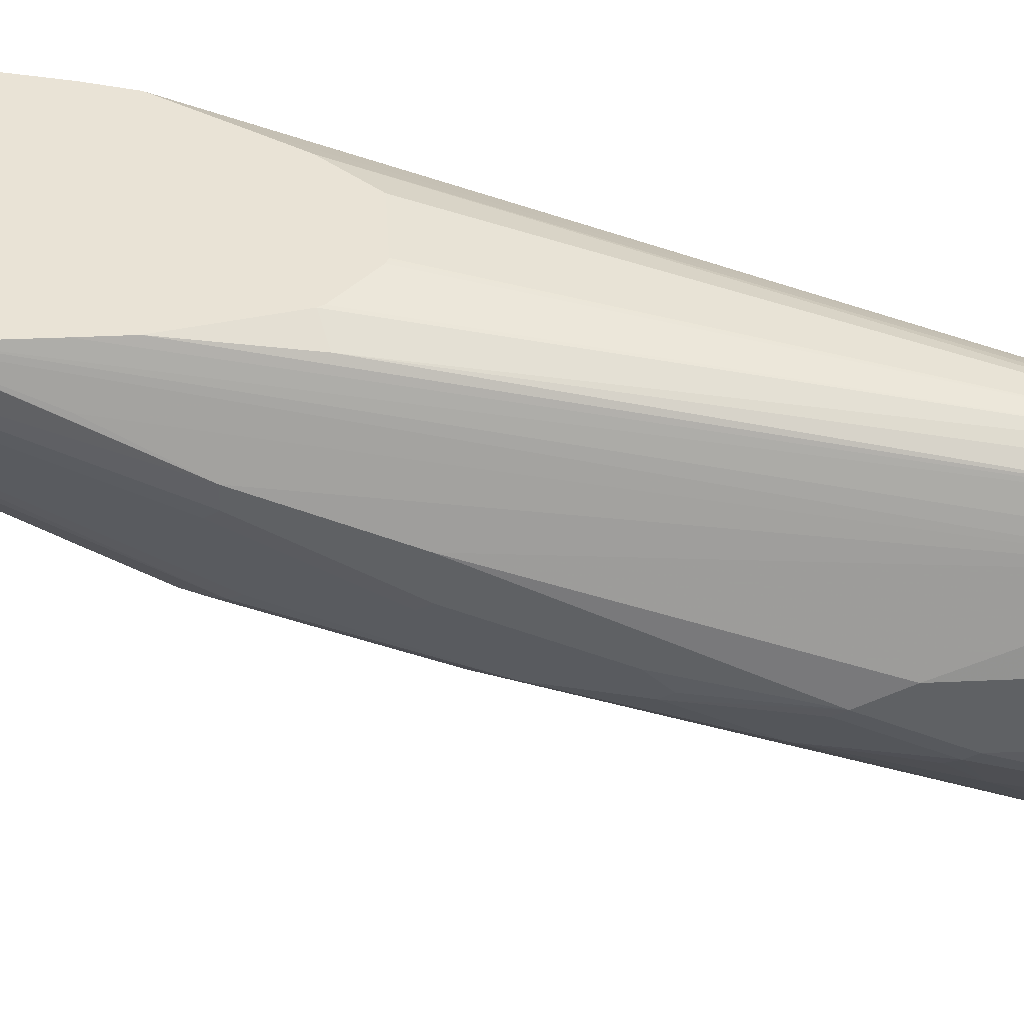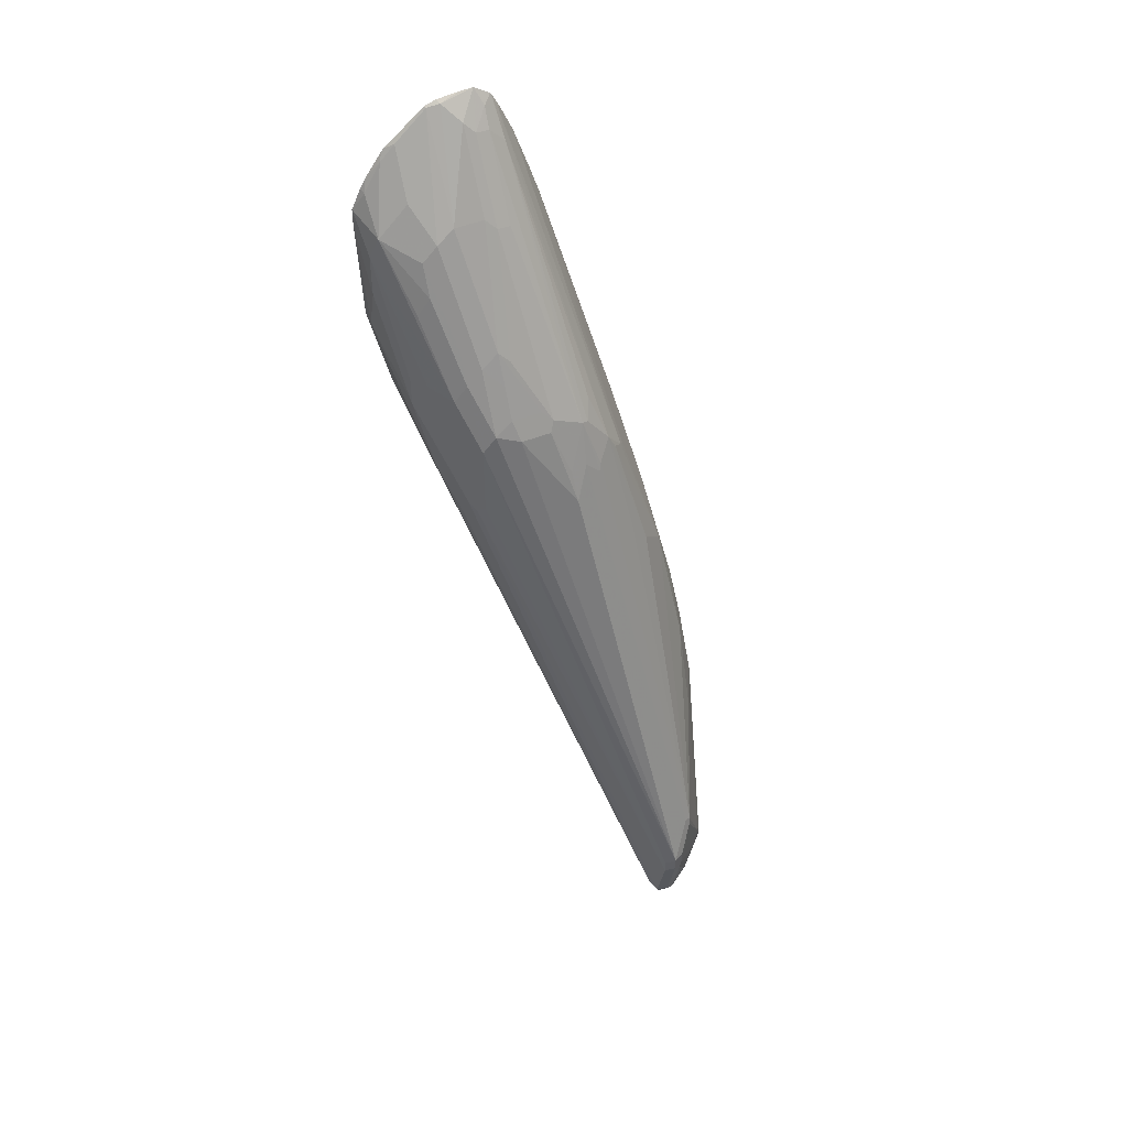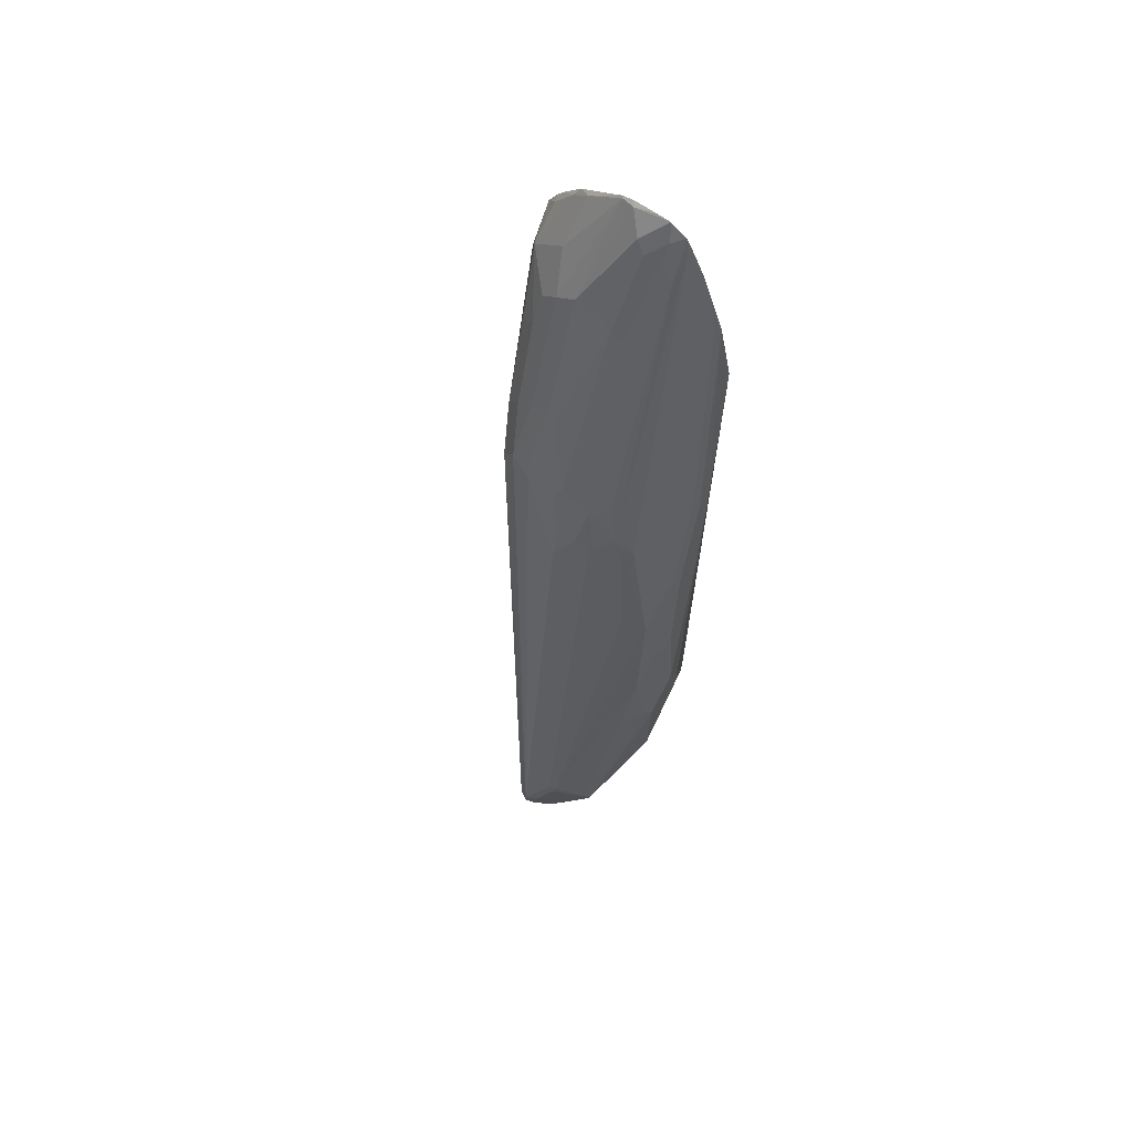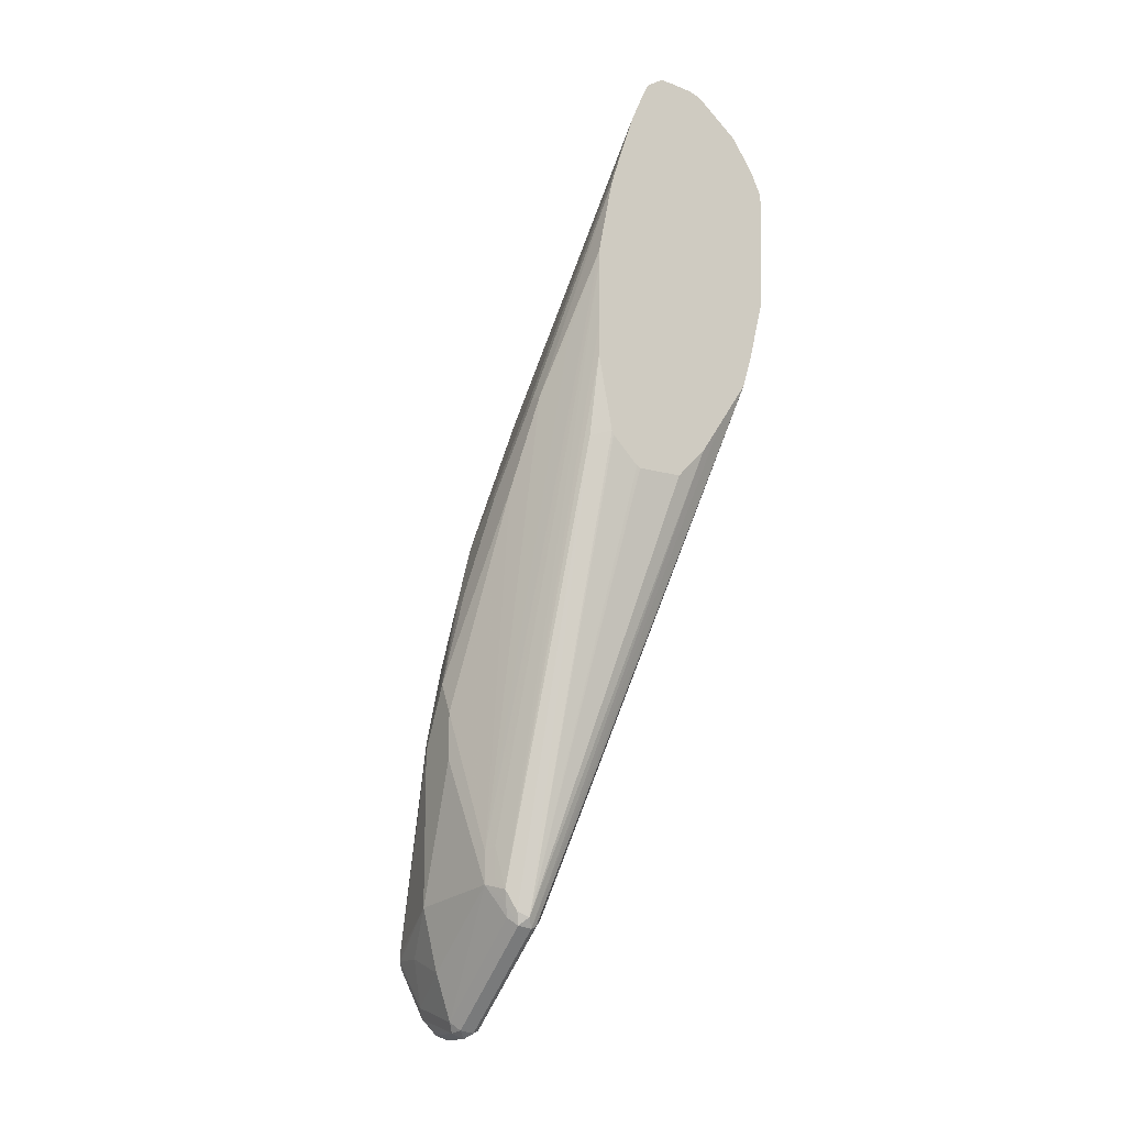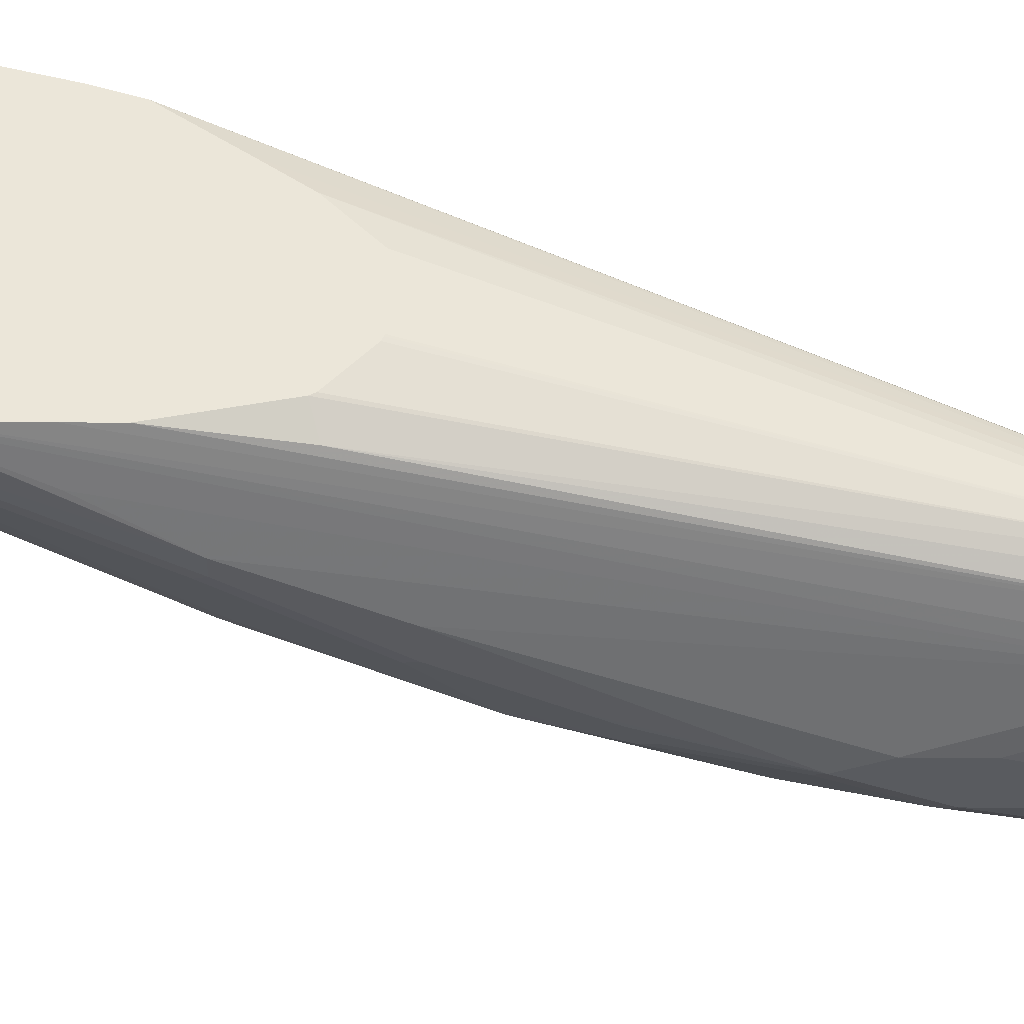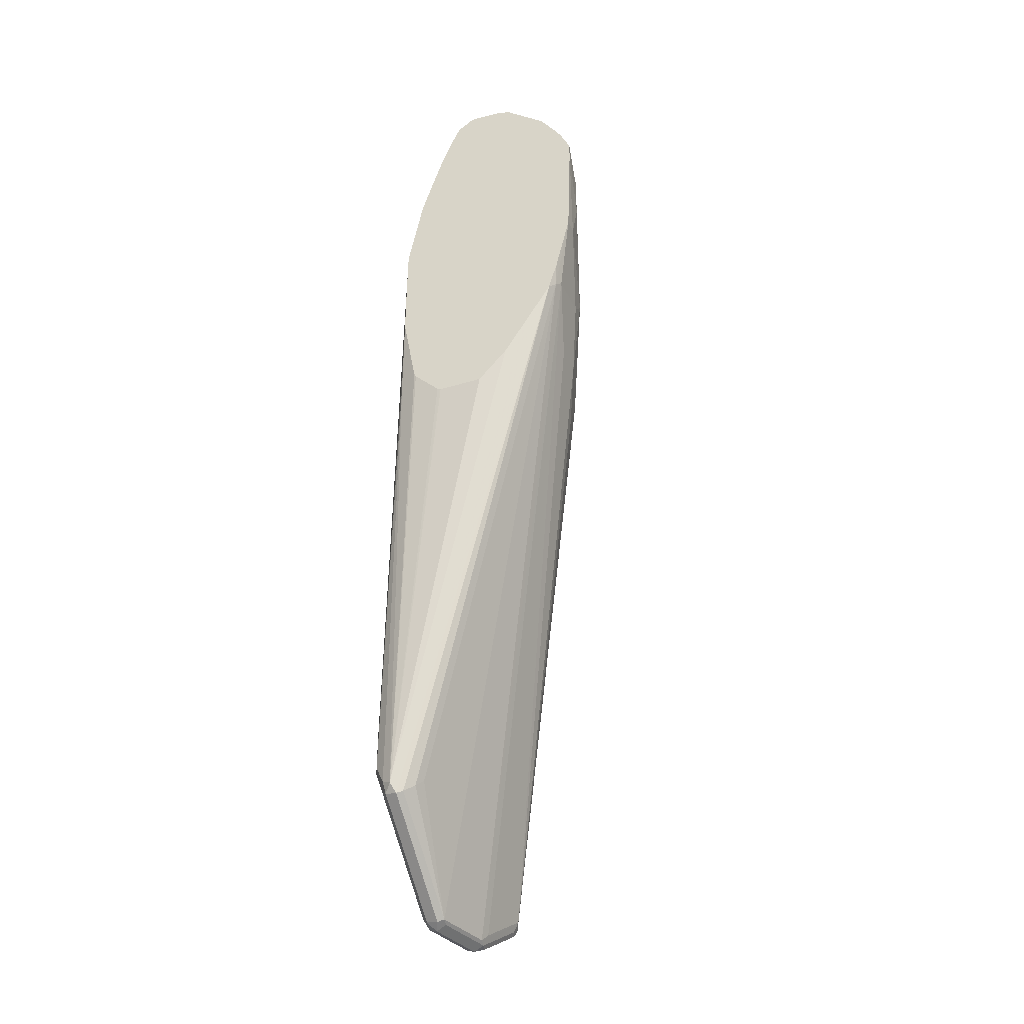
<metadata>
{"format":"obj","ext":"obj","renderer":"f3d","projection":"perspective","resolution":1024,"background":"white","views":[{"elev":42.2,"azim":-93.1,"up":"+Z"},{"elev":48.1,"azim":156.1,"up":"+Y"},{"elev":72.6,"azim":-144.2,"up":"+Y"},{"elev":-14.9,"azim":-31.9,"up":"+Y"},{"elev":57.3,"azim":-89.7,"up":"+Z"},{"elev":-36.8,"azim":21.8,"up":"+Y"}]}
</metadata>
<code>
v -0.2024 0.273 -0.2236
v -0.172 0.273 -0.2236
v -0.2033 0.2734 -0.2236
v -0.2536 -0.01009 -0.2739
v -0.152 0.2937 -0.2236
v -0.2049 0.2743 -0.2236
v -0.2603 -0.006729 -0.2773
v -0.2586 -0.01519 -0.2789
v -0.2502 -0.01687 -0.2773
v -0.2088 0.2781 -0.2236
v -0.2189 0.2882 -0.2236
v -0.2227 0.292 -0.2236
v -0.224 0.2945 -0.2236
v -0.2367 0.2907 -0.2299
v -0.1383 0.314 -0.2236
v -0.2671 0.006772 -0.2806
v -0.2654 -0.00169 -0.2823
v -0.2637 -0.01009 -0.284
v -0.2637 -0.07094 -0.355
v -0.2586 -0.07604 -0.3499
v -0.2502 -0.07772 -0.3482
v -0.246 -0.01519 -0.2789
v -0.1179 0.3447 -0.2236
v -0.2335 0.3446 -0.2236
v -0.2705 0.03384 -0.2874
v -0.2705 0.01355 -0.2874
v -0.2738 0.01019 -0.2942
v -0.2335 0.3649 -0.2236
v -0.2333 0.4057 -0.2236
v -0.2738 -0.04051 -0.355
v -0.2637 -0.0608 -0.3956
v -0.2603 -0.07772 -0.3584
v -0.2536 -0.08114 -0.355
v -0.246 -0.07604 -0.3499
v -0.2396 -0.01009 -0.284
v -0.1176 0.3452 -0.2236
v -0.2738 0.03048 -0.2942
v -0.284 5.255e-05 -0.355
v -0.284 0.09133 -0.3246
v -0.2331 0.4158 -0.2236
v -0.2738 -0.03037 -0.3854
v -0.2603 -0.06758 -0.3989
v -0.2705 -0.03037 -0.4125
v -0.2688 -0.03547 -0.4133
v -0.2569 -0.07436 -0.3922
v -0.2502 -0.07772 -0.3989
v -0.2434 -0.08114 -0.3956
v -0.2468 -0.07772 -0.355
v -0.2358 -0.005049 -0.2891
v -0.2358 -0.07604 -0.3905
v -0.1141 0.3499 -0.2282
v -0.1116 0.3651 -0.2236
v -0.284 0.1218 -0.3246
v -0.2434 0.3651 -0.2434
v -0.2536 0.3245 -0.2637
v -0.2637 0.2637 -0.284
v -0.2713 -0.02533 -0.4108
v -0.284 0.1015 -0.355
v -0.2331 0.4162 -0.2236
v -0.2586 -0.0659 -0.4032
v -0.2637 -0.03037 -0.4197
v -0.2675 -0.02023 -0.4159
v -0.2485 -0.03547 -0.4336
v -0.2384 -0.05576 -0.4336
v -0.2485 -0.07604 -0.4032
v -0.2384 -0.07859 -0.4006
v -0.2367 -0.07772 -0.3956
v -0.2434 -0.07772 -0.4023
v -0.2265 -0.05744 -0.426
v -0.2257 -0.05576 -0.4209
v -0.2333 -0.07094 -0.3956
v -0.1116 0.355 -0.2333
v -0.1014 0.4057 -0.2236
v -0.284 0.142 -0.3347
v -0.2229 0.4669 -0.2236
v -0.2536 0.3245 -0.2739
v -0.2815 0.1065 -0.3601
v -0.2713 0.09637 -0.3803
v -0.2502 -0.03037 -0.4328
v -0.24 5.255e-05 -0.4429
v -0.24 -0.01009 -0.4429
v -0.251 0.02538 -0.4311
v -0.2502 0.02034 -0.4328
v -0.2384 -0.01519 -0.4437
v -0.2333 -0.05744 -0.4328
v -0.2333 -0.05066 -0.4361
v -0.2282 -0.05831 -0.4311
v -0.2231 -0.05066 -0.426
v -0.1217 0.3144 -0.2637
v -0.1116 0.355 -0.2637
v -0.1014 0.4057 -0.2333
v -0.099 0.4779 -0.2236
v -0.2713 0.2181 -0.3195
v -0.2738 0.2029 -0.3246
v -0.2738 0.1927 -0.3347
v -0.2713 0.1978 -0.3398
v -0.2815 0.1471 -0.3398
v -0.2167 0.4864 -0.2236
v -0.2206 0.4716 -0.2282
v -0.251 0.3296 -0.2789
v -0.2612 0.2688 -0.3094
v -0.2637 0.2637 -0.3043
v -0.2713 0.1572 -0.3601
v -0.2776 0.1116 -0.3651
v -0.2333 5.255e-05 -0.4463
v -0.2409 0.005092 -0.4412
v -0.2468 0.02706 -0.4328
v -0.2434 0.02034 -0.4361
v -0.2612 0.2384 -0.3398
v -0.2468 0.2535 -0.3482
v -0.2358 0.2688 -0.3499
v -0.2155 0.3296 -0.3398
v -0.2333 -0.01009 -0.4463
v -0.2265 -0.05408 -0.4328
v -0.1353 0.3009 -0.3212
v -0.1319 0.3042 -0.3144
v -0.1319 0.284 -0.3043
v -0.1217 0.3144 -0.284
v -0.1116 0.3651 -0.2739
v -0.1014 0.4361 -0.2434
v -0.1014 0.4666 -0.2434
v -0.09911 0.4892 -0.2236
v -0.2637 0.2333 -0.3347
v -0.2064 0.5173 -0.2236
v -0.2409 0.3195 -0.3195
v -0.2409 0.3398 -0.2992
v -0.251 0.3093 -0.2992
v -0.2265 -0.00337 -0.4429
v -0.194 0.3144 -0.3525
v -0.1623 0.3651 -0.3347
v -0.1471 0.3702 -0.3297
v -0.1386 0.3584 -0.328
v -0.2143 0.3245 -0.3423
v -0.2041 0.3347 -0.3423
v -0.2371 0.3245 -0.3246
v -0.2307 0.3296 -0.3297
v -0.2257 0.3398 -0.3297
v -0.2105 0.3601 -0.3297
v -0.2062 0.3617 -0.3314
v -0.2265 -0.01351 -0.4429
v -0.1386 0.3077 -0.328
v -0.1183 0.3685 -0.2874
v -0.1116 0.3854 -0.2739
v -0.1183 0.3888 -0.2874
v -0.1285 0.3888 -0.3077
v -0.1048 0.4632 -0.2502
v -0.1065 0.4818 -0.2485
v -0.1065 0.502 -0.2282
v -0.1056 0.503 -0.2236
v -0.1976 0.5376 -0.2236
v -0.1961 0.5376 -0.2265
v -0.2029 0.355 -0.3347
v -0.1927 0.3347 -0.3448
v -0.1826 0.3651 -0.3347
v -0.1589 0.3787 -0.328
v -0.1471 0.4108 -0.3094
v -0.1369 0.4006 -0.3094
v -0.1953 0.5223 -0.2384
v -0.2155 0.3702 -0.3195
v -0.1851 0.5325 -0.2384
v -0.1851 0.4818 -0.2688
v -0.186 0.3719 -0.3314
v -0.1183 0.4395 -0.2773
v -0.1082 0.4598 -0.257
v -0.1268 0.4513 -0.2789
v -0.1268 0.4716 -0.2688
v -0.1268 0.502 -0.2485
v -0.1183 0.5206 -0.2265
v -0.1092 0.5094 -0.2236
v -0.1931 0.5465 -0.2236
v -0.1792 0.3787 -0.328
v -0.1589 0.3989 -0.3178
v -0.1369 0.4209 -0.2992
v -0.1589 0.4192 -0.3077
v -0.1369 0.4818 -0.2688
v -0.1925 0.5473 -0.2236
v -0.1902 0.5426 -0.2282
v -0.186 0.5443 -0.2299
v -0.1758 0.5341 -0.2401
v -0.1758 0.4834 -0.2705
v -0.1758 0.3922 -0.3212
v -0.1505 0.5494 -0.2248
v -0.1285 0.5308 -0.2265
v -0.1213 0.5266 -0.2236
v -0.1691 0.3989 -0.3178
v -0.1657 0.4124 -0.3111
v -0.1691 0.4902 -0.2671
v -0.1488 0.4902 -0.2671
v -0.1923 0.5475 -0.2236
v -0.1815 0.5545 -0.2236
v -0.1691 0.5409 -0.2367
v -0.1589 0.5511 -0.2265
v -0.1574 0.5526 -0.2236
v -0.1498 0.55 -0.2236
v -0.1226 0.5278 -0.2236
v -0.172 0.5541 -0.2236
f 109 135 136
f 109 136 110
f 110 136 137
f 112 138 139
f 110 137 111
f 109 125 135
f 112 137 138
f 112 139 133
f 111 137 112
f 105 128 140
f 107 133 134
f 107 112 133
f 105 132 128
f 105 131 132
f 105 130 131
f 105 134 129
f 105 108 134
f 101 125 109
f 114 140 115
f 105 140 113
f 107 134 108
f 105 129 130
f 122 148 149
f 115 119 116
f 128 132 141
f 128 141 140
f 101 126 125
f 124 135 125
f 124 151 135
f 124 150 151
f 122 147 148
f 121 147 122
f 121 146 147
f 115 141 119
f 121 145 146
f 121 143 144
f 119 141 142
f 119 121 120
f 119 143 121
f 119 144 143
f 119 142 144
f 116 118 117
f 116 119 118
f 115 140 141
f 121 144 145
f 101 127 126
f 82 110 111
f 99 101 100
f 86 113 140
f 86 114 87
f 85 86 87
f 84 105 113
f 83 105 106
f 83 108 105
f 82 112 107
f 82 111 112
f 82 109 110
f 86 140 114
f 82 103 109
f 82 107 108
f 80 106 105
f 80 83 106
f 80 84 81
f 80 105 84
f 79 81 84
f 78 103 82
f 129 134 139
f 78 104 103
f 82 108 83
f 87 114 88
f 88 114 115
f 88 115 116
f 99 127 101
f 99 126 127
f 99 125 126
f 99 124 125
f 98 124 99
f 96 109 103
f 96 123 109
f 93 123 96
f 93 101 123
f 93 102 101
f 93 95 94
f 93 96 95
f 92 121 122
f 92 120 121
f 91 120 92
f 91 119 120
f 90 118 119
f 90 119 91
f 88 118 89
f 88 117 118
f 88 116 117
f 101 109 123
f 129 139 152
f 174 180 187
f 129 153 154
f 172 185 174
f 168 184 169
f 168 183 184
f 167 175 182
f 167 182 183
f 166 173 175
f 162 180 181
f 162 185 171
f 162 181 185
f 174 185 181
f 161 180 162
f 160 179 161
f 160 178 179
f 160 177 178
f 158 177 160
f 158 176 177
f 158 170 176
f 157 165 163
f 157 166 165
f 157 173 166
f 161 179 180
f 174 181 186
f 174 186 180
f 174 187 188
f 77 104 78
f 192 196 193
f 190 192 191
f 190 196 192
f 188 191 192
f 187 191 188
f 183 195 184
f 183 194 195
f 182 188 192
f 182 194 183
f 182 193 194
f 182 192 193
f 180 186 181
f 179 187 180
f 179 191 187
f 179 190 191
f 178 190 179
f 178 189 190
f 176 178 177
f 176 189 178
f 175 188 182
f 156 175 173
f 129 152 153
f 156 188 175
f 155 185 172
f 137 159 138
f 137 158 159
f 137 151 158
f 135 151 137
f 135 137 136
f 133 139 134
f 132 142 141
f 132 144 142
f 132 145 144
f 138 159 158
f 132 157 145
f 131 173 157
f 131 156 173
f 131 172 156
f 131 155 172
f 130 155 131
f 130 171 155
f 130 162 171
f 130 154 162
f 129 154 130
f 131 157 132
f 138 158 139
f 139 158 160
f 139 160 161
f 155 171 185
f 152 154 153
f 151 170 158
f 150 170 151
f 148 169 149
f 148 168 169
f 147 168 148
f 147 183 168
f 147 167 183
f 147 175 167
f 147 166 175
f 147 165 166
f 147 163 165
f 146 164 147
f 145 164 146
f 145 147 164
f 145 163 147
f 145 157 163
f 139 154 152
f 139 162 154
f 139 161 162
f 156 172 174
f 77 103 104
f 156 174 188
f 77 97 96
f 18 27 19
f 17 27 18
f 16 29 25
f 16 28 29
f 16 24 28
f 16 27 17
f 16 26 27
f 16 25 26
f 14 24 16
f 19 30 31
f 13 24 14
f 9 23 15
f 9 22 23
f 8 21 9
f 8 20 21
f 8 19 20
f 8 18 19
f 8 17 18
f 7 14 16
f 7 17 8
f 9 21 22
f 19 31 42
f 19 42 32
f 19 32 20
f 31 44 42
f 31 43 44
f 31 41 43
f 30 41 31
f 30 38 41
f 29 40 37
f 27 39 38
f 27 53 39
f 27 37 53
f 27 38 30
f 25 29 37
f 25 27 26
f 25 37 27
f 22 36 23
f 22 35 36
f 22 34 35
f 21 34 22
f 21 33 34
f 20 33 21
f 20 32 33
f 19 27 30
f 7 16 17
f 32 42 45
f 5 9 15
f 4 13 14
f 1 170 150
f 1 176 170
f 1 189 176
f 1 190 189
f 1 196 190
f 1 193 196
f 1 194 193
f 1 195 194
f 1 184 195
f 1 150 124
f 1 169 184
f 1 122 149
f 1 92 122
f 1 73 92
f 1 52 73
f 1 36 52
f 1 23 36
f 1 15 23
f 1 5 15
f 1 2 5
f 1 149 169
f 1 124 98
f 1 98 75
f 1 75 59
f 4 12 13
f 4 11 12
f 4 10 11
f 4 6 10
f 4 9 5
f 4 8 9
f 4 7 8
f 3 6 4
f 2 4 5
f 1 4 2
f 1 3 4
f 1 6 3
f 1 10 6
f 1 11 10
f 1 12 11
f 1 13 12
f 1 24 13
f 1 28 24
f 1 29 28
f 1 40 29
f 1 59 40
f 4 14 7
f 32 45 46
f 77 96 103
f 32 47 33
f 66 68 85
f 64 86 85
f 64 113 86
f 64 84 113
f 64 68 65
f 64 85 68
f 63 84 64
f 63 79 84
f 62 78 82
f 66 87 69
f 62 83 80
f 61 81 79
f 61 80 81
f 61 62 80
f 61 79 63
f 60 64 65
f 58 74 77
f 57 78 62
f 57 77 78
f 57 58 77
f 62 82 83
f 66 69 67
f 69 87 88
f 69 88 70
f 32 46 47
f 76 99 100
f 76 102 93
f 76 101 102
f 76 100 101
f 75 99 76
f 75 98 99
f 74 76 93
f 74 97 77
f 74 96 97
f 74 95 96
f 74 94 95
f 74 93 94
f 73 91 92
f 72 88 89
f 72 91 73
f 72 90 91
f 72 118 90
f 72 89 118
f 71 88 72
f 70 88 71
f 55 74 56
f 55 76 74
f 66 85 87
f 55 75 76
f 40 59 55
f 38 58 57
f 38 74 58
f 38 53 74
f 38 39 53
f 38 43 41
f 38 57 43
f 37 56 53
f 37 54 55
f 37 40 54
f 36 49 51
f 36 51 52
f 35 49 36
f 34 51 49
f 34 50 51
f 34 67 50
f 34 48 67
f 34 49 35
f 33 48 34
f 33 67 48
f 33 47 67
f 40 55 54
f 42 60 65
f 37 55 56
f 50 70 71
f 55 59 75
f 42 65 46
f 53 56 74
f 51 73 52
f 51 72 73
f 50 72 51
f 50 71 72
f 50 69 70
f 50 67 69
f 47 68 66
f 47 65 68
f 46 65 47
f 44 61 63
f 44 64 60
f 44 63 64
f 43 62 61
f 43 57 62
f 43 61 44
f 42 44 60
f 42 46 45
f 47 66 67

</code>
